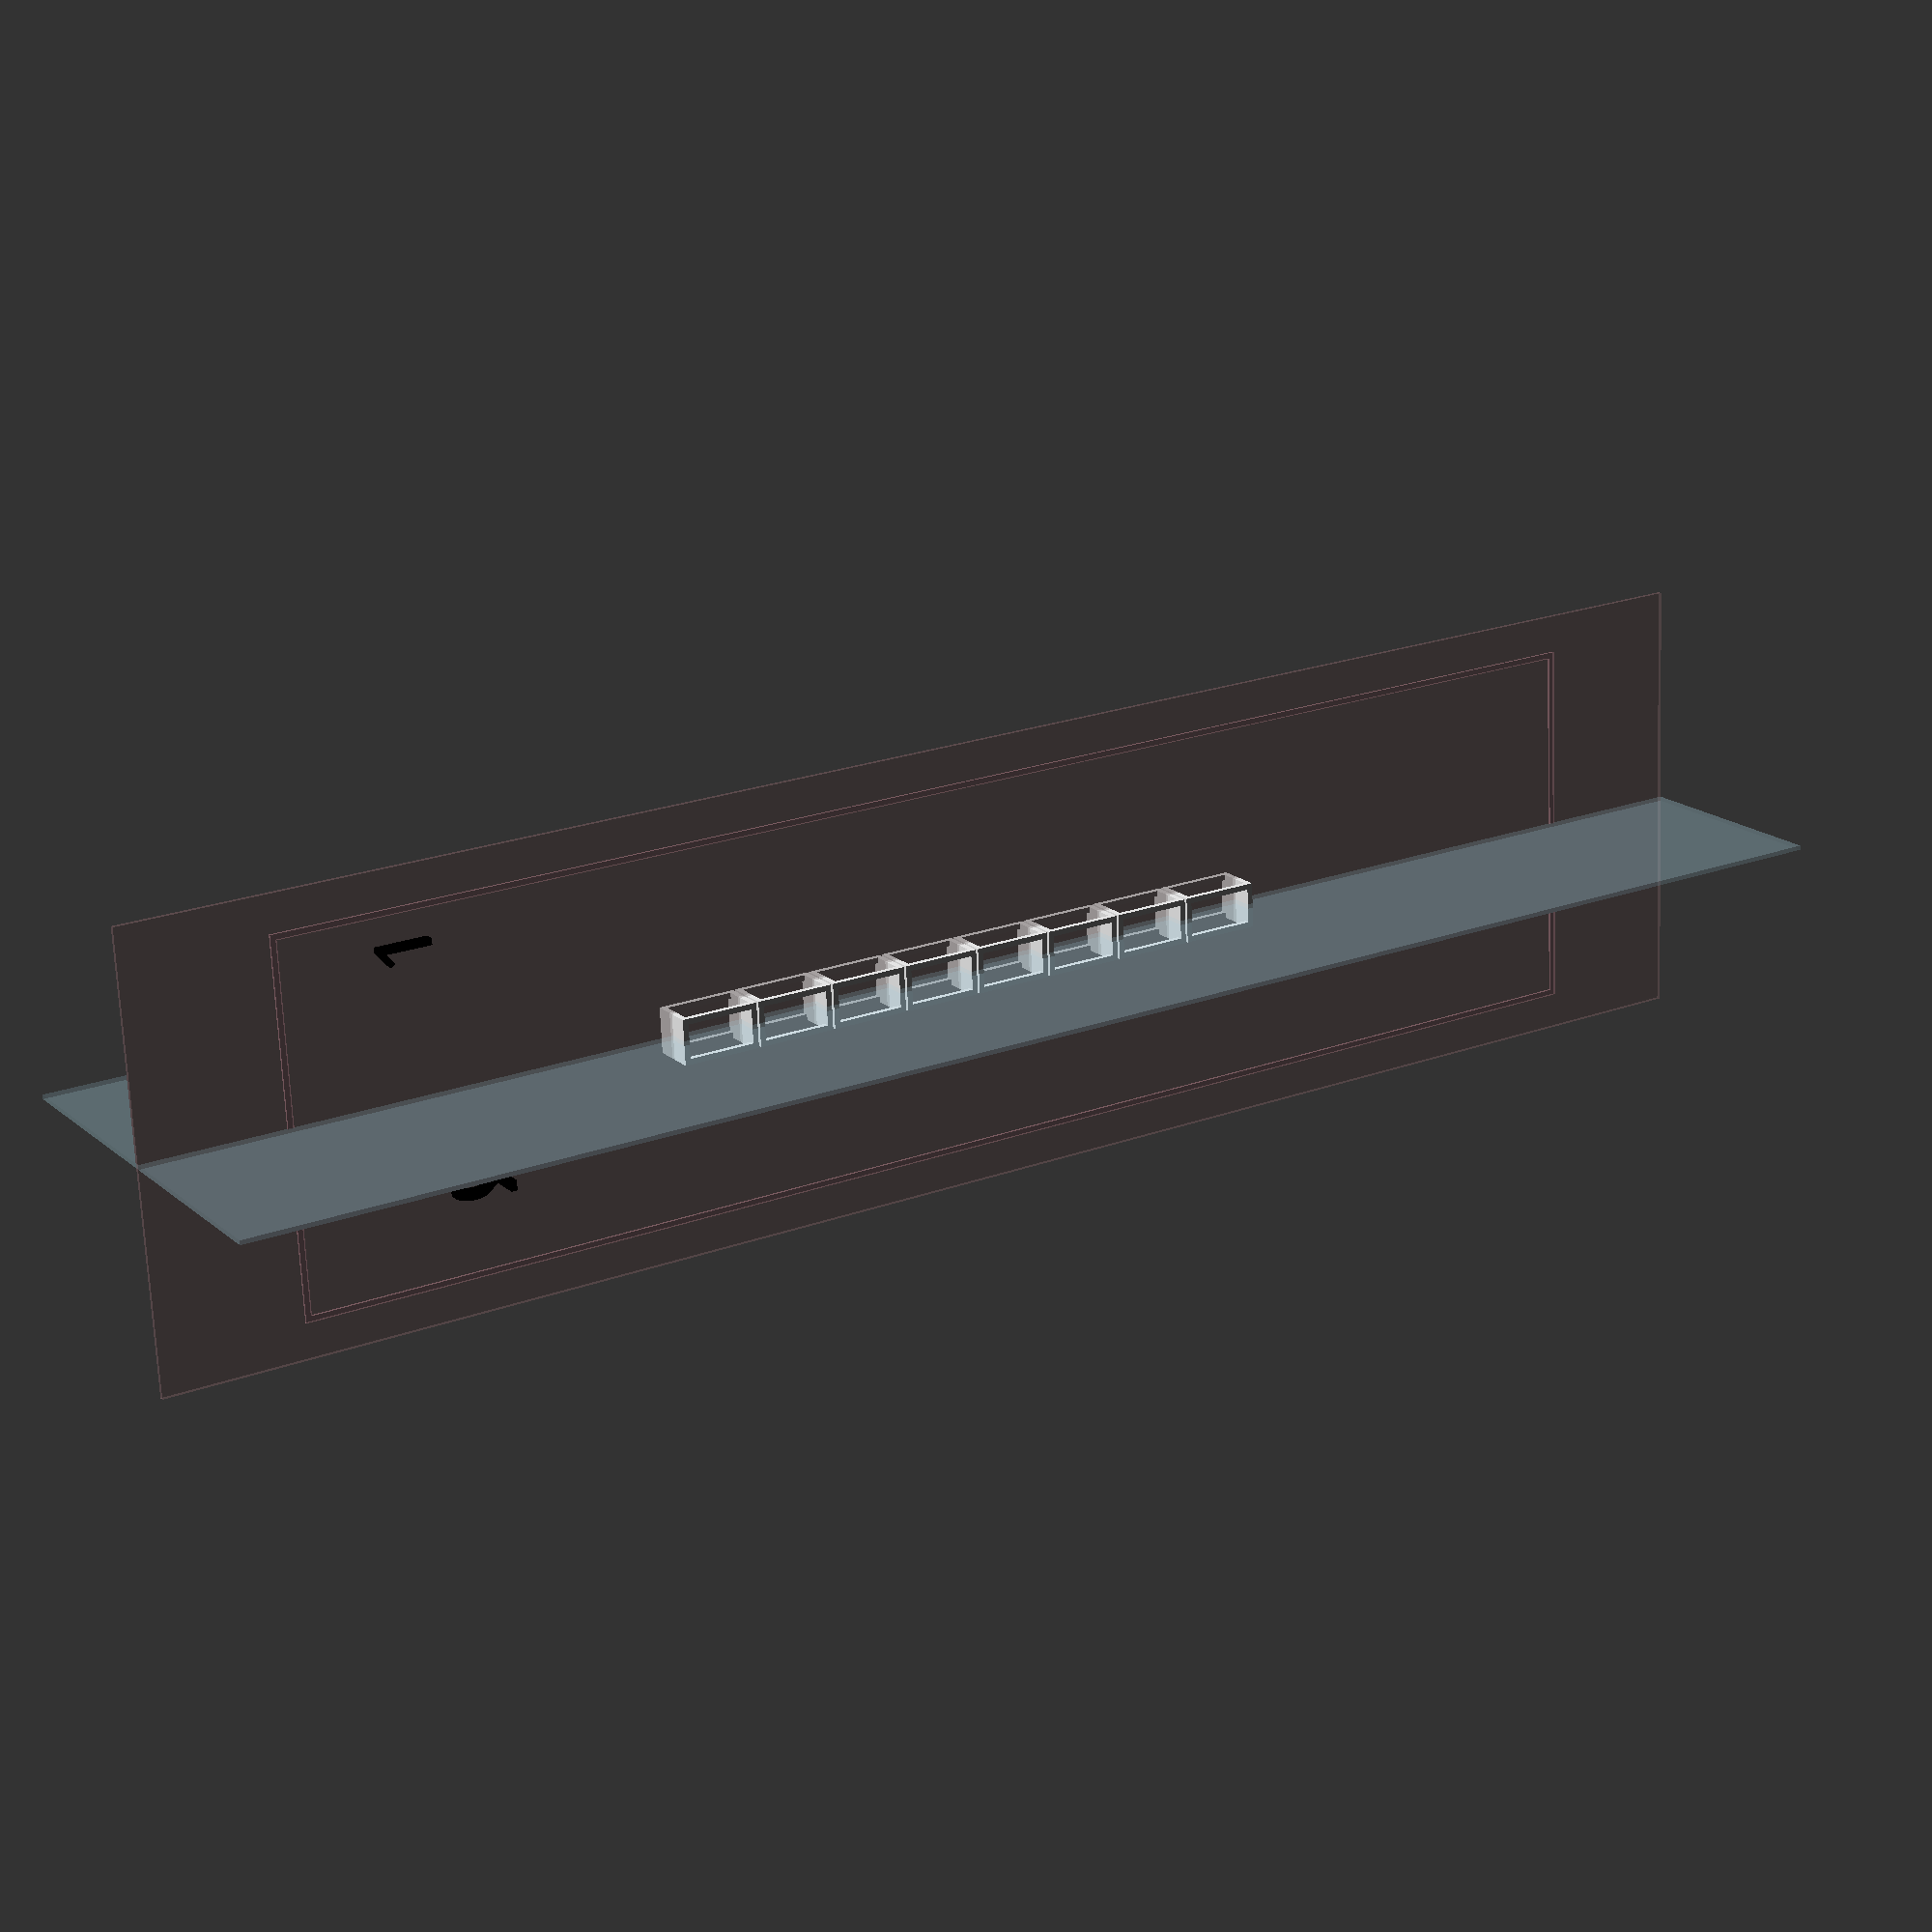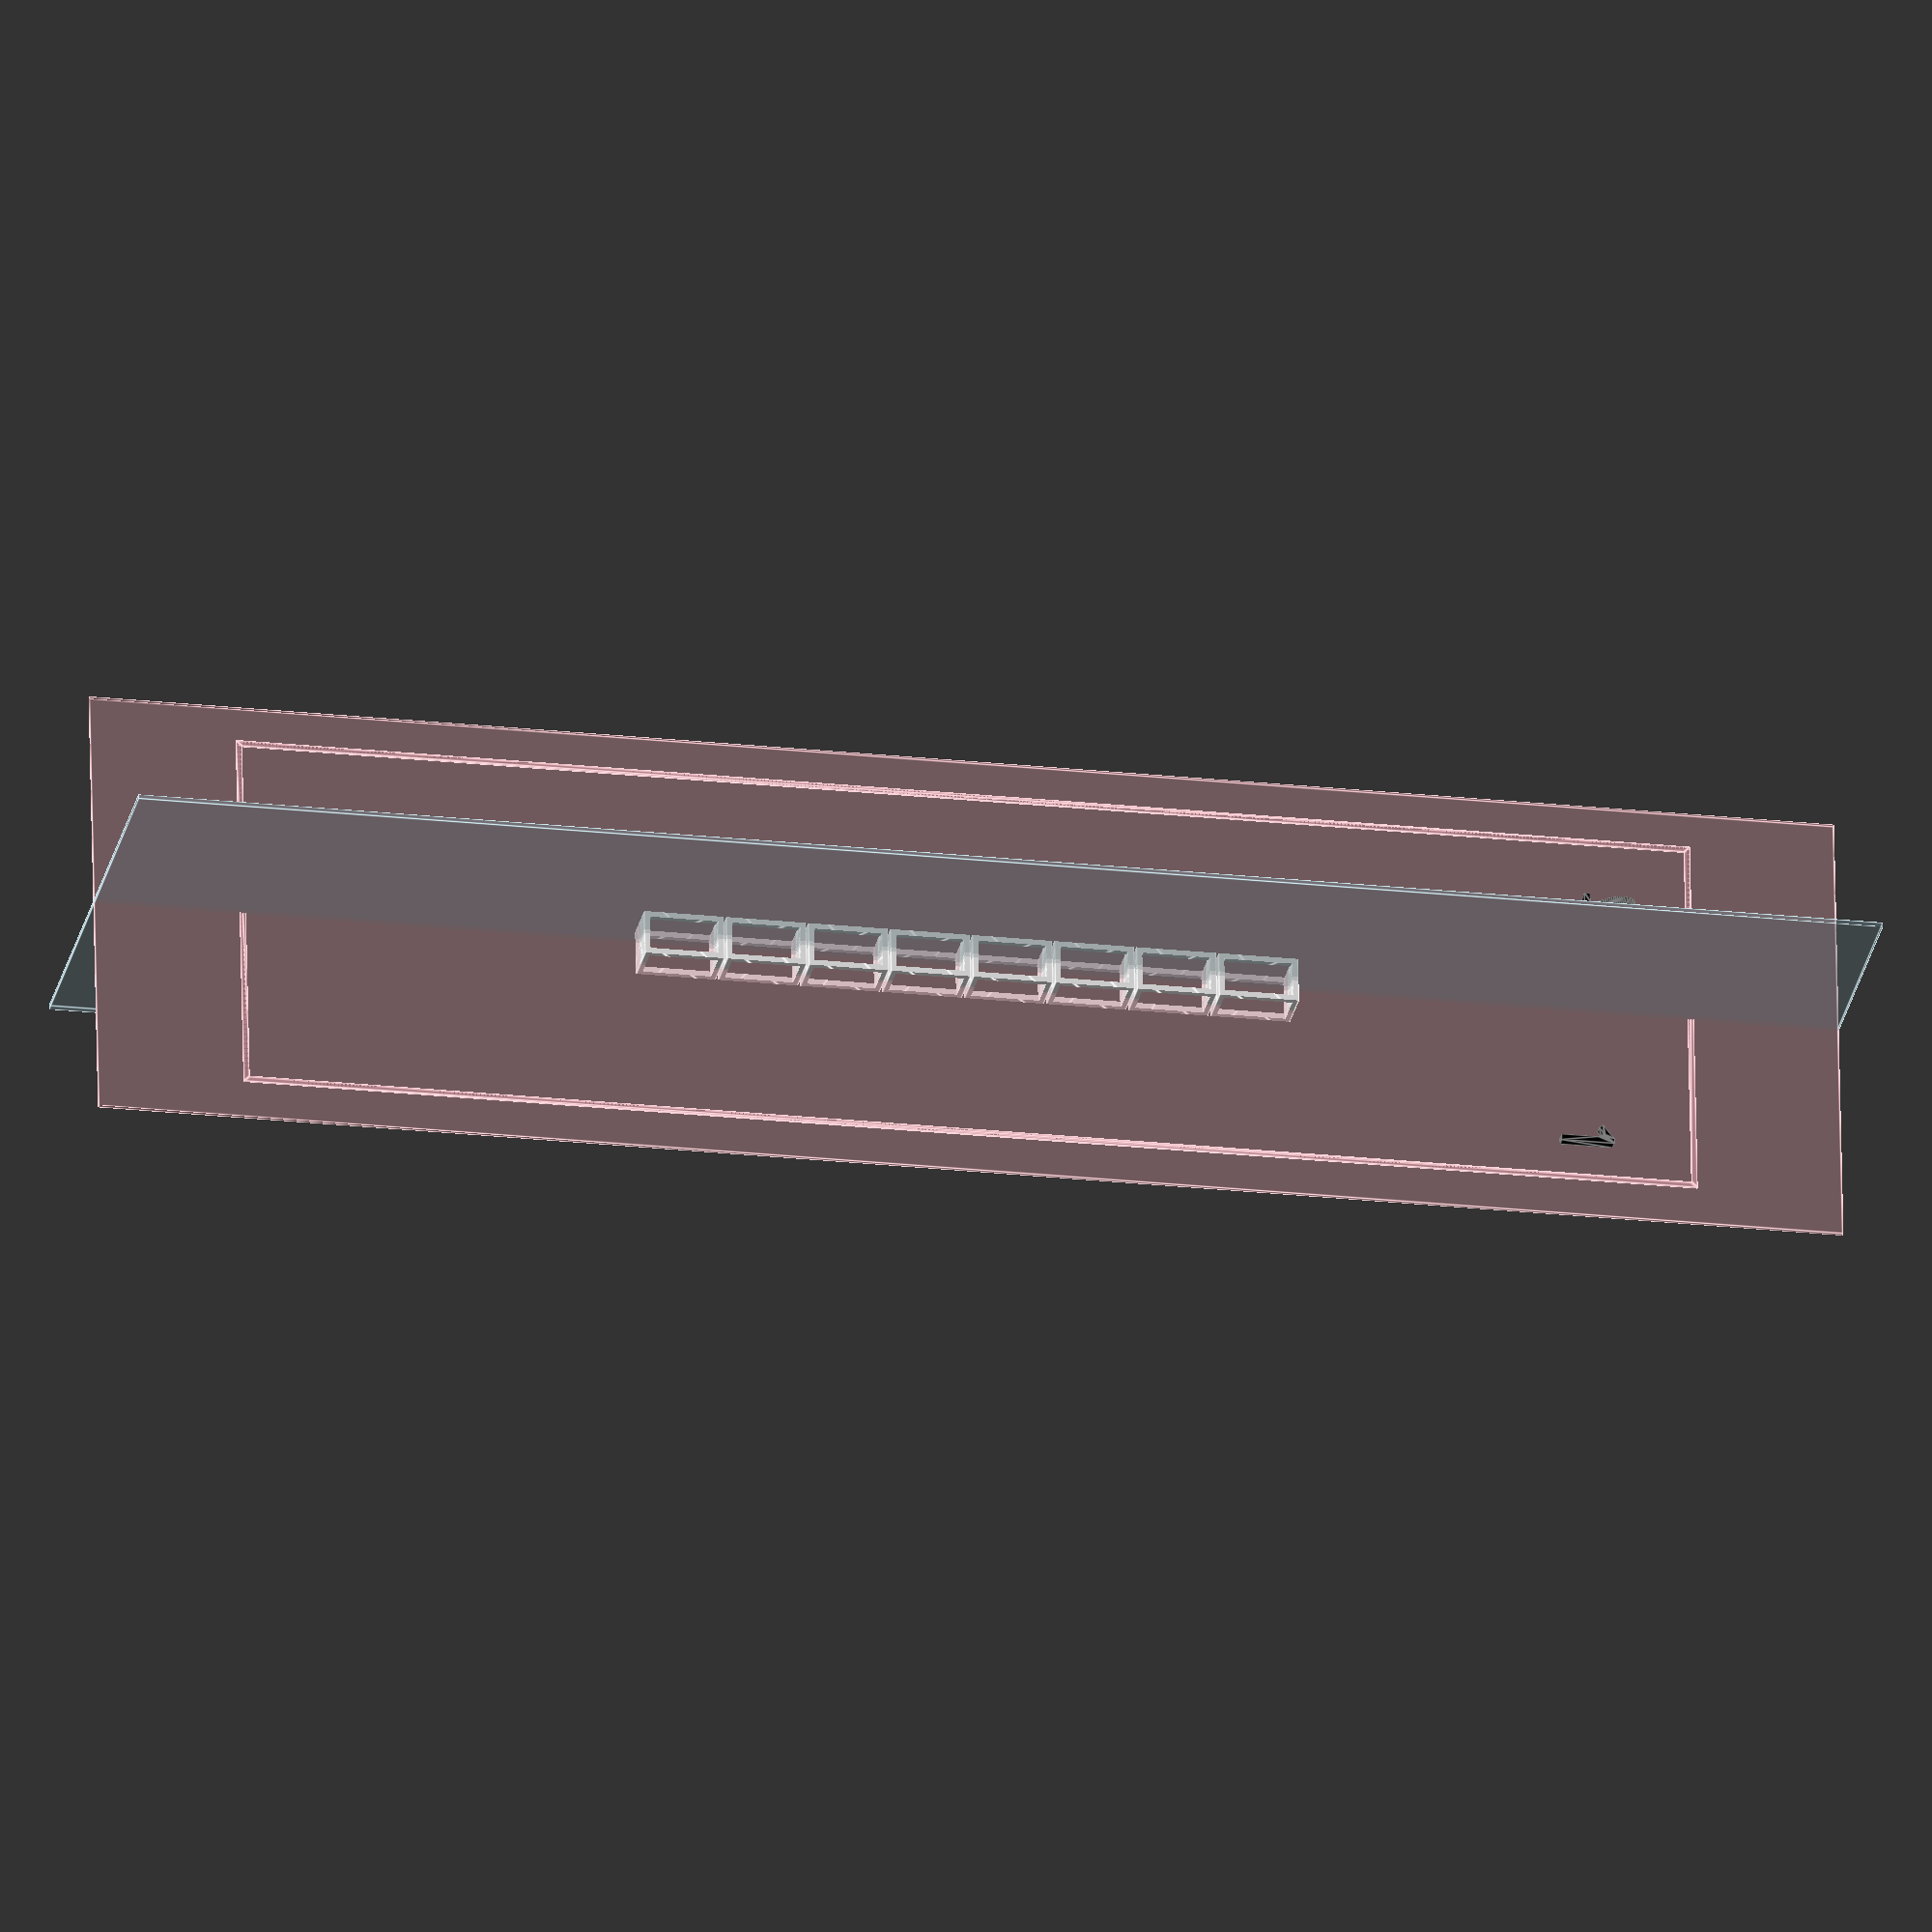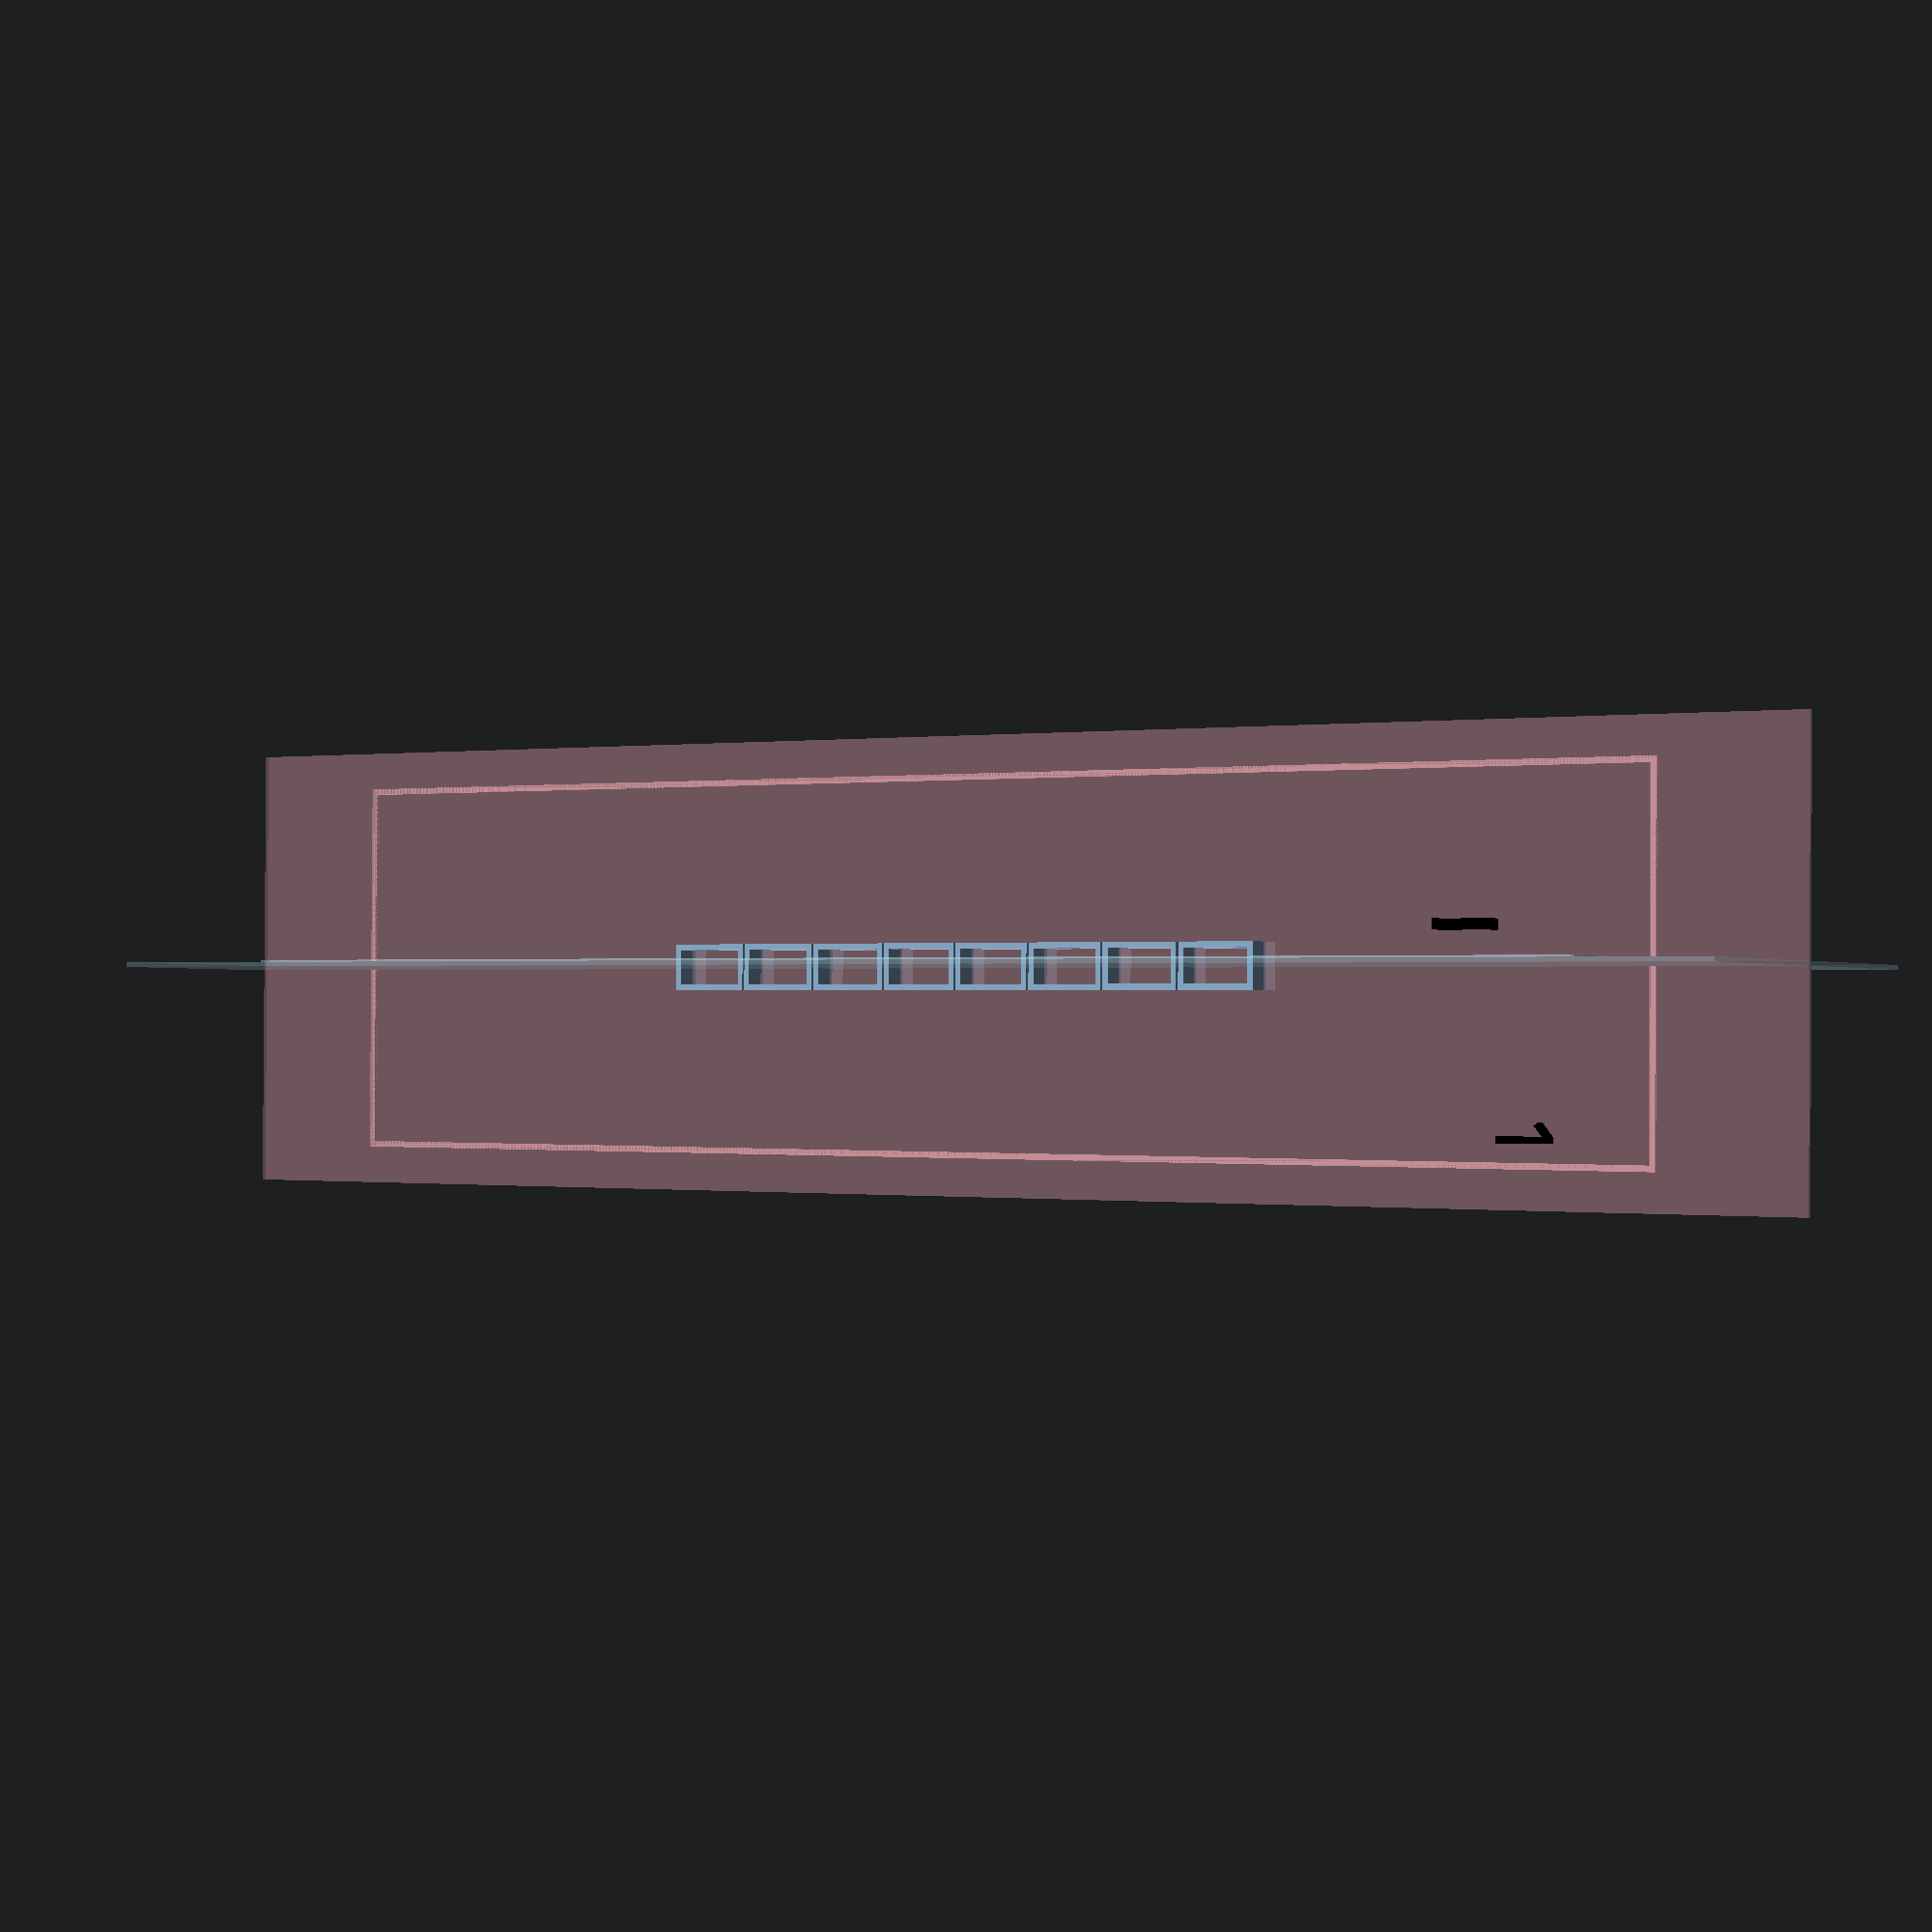
<openscad>
// 上下双面多字阵列方案 - 性能优化版
// 支持任意长度文本，优化性能
// 作者: Claude AI
// 日期: 2023年11月
$fn = 20; // 降低平滑度以提高性能

/* [性能设置] */
// 预览模式：0=快速预览(低精度)，1=标准预览，2=高精度预览
preview_quality = 0; // 默认使用快速预览模式

/* [参照面设置] */
// 是否显示参照面
show_reference_faces = true;
// 面标识模式：0=无标识，1=显示面编号，2=显示面颜色
face_identification = 1;
// 面标识大小 (相对于字体大小的比例)
face_id_size_ratio = 0.6;
// 面标识位置偏移 (mm)
face_id_offset = 5;
// 面标识颜色
front_face_color = "#FFB6C1"; // 浅粉色
back_face_color = "#ADD8E6"; // 浅蓝色
// 面标识线宽 (mm)
face_id_line_width = 1.2;
// 参照面透明度 (0-1, 0为完全透明)
face_opacity = 0.2;
// 参照面大小比例
face_size_ratio = 0.9;
// 参照面厚度
face_thickness = 0.8;

// 根据预览质量设置参数
function get_quality_param(param_name) =
    (param_name == "convexity") ? 
        (preview_quality == 0 ? 5 : 
         preview_quality == 1 ? 10 : 20) :
    (param_name == "fn") ? 
        (preview_quality == 0 ? 10 : 
         preview_quality == 1 ? 20 : 30) :
    (param_name == "render") ? 
        (preview_quality > 0) : 0;

// 设置全局质量参数
convexity_value = get_quality_param("convexity");
use_render = get_quality_param("render");
$fn = get_quality_param("fn");

/* [字体设置] */
// 前面文字内容
front_text = "新年快乐恭喜发财";
// 后面文字内容
back_text = "阖家幸福事业有成";

// 字体
font = "华文楷体";
// 字体大小
char_size = 16;
// 字间距 (字体大小的倍数)
char_spacing = 1.2;
// 长文本间距调整因子 (字符数量超过5个时自动减小间距)
long_text_spacing_factor = 0.85;

/* [阵列设置] */
// 前面字排列方向：0=竖排，1=横排
front_text_direction = 0;
// 后面字排列方向：0=竖排，1=横排
back_text_direction = 0;

/* [字符旋转设置] */
// 前面字符在平面上的旋转角度
front_char_rotation = 0;
// 后面字符在平面上的旋转角度
back_char_rotation = 0;

/* [旋转与位置] */
// 前面字X轴旋转角度
front_x_angle = 0;
// 前面字Y轴旋转角度
front_y_angle = 0;
// 前面字Z轴旋转角度
front_z_angle = 0;
// 后面字X轴旋转角度
back_x_angle = 0;
// 后面字Y轴旋转角度
back_y_angle = 270; // 旋转270度
// 后面字Z轴旋转角度
back_z_angle = 0;

/* [模型参数] */
// 挤出深度
extrude_depth = 12; // 进一步减小深度到12mm
// 壁厚
wall_thickness = 1.8; // 减小壁厚以适应更薄的模型
// 基础立方体大小（将根据字符数量自动调整）
base_cube_size = 40;
// 立方体扩展系数 (根据字符数量的缩放)
cube_expansion_factor = 0.6;
// 笔画连接偏移量(mm)
stroke_offset = 0.5; // 增加笔画连接偏移量以增强交合部分
// 显示模式：0=交合部分，1=完整模型
show_mode = 0; // 改为0，只显示交合部分
// 模型缩放比例
model_scale = 0.9; // 增大模型缩放比例以增强交合部分
// 模型尺寸缓冲区 (防止字符被截断)
model_buffer = 1.5; // 增加模型尺寸缓冲区

// 计算字符数量
function get_char_count(text) = len(text);
front_char_count = get_char_count(front_text);
back_char_count = get_char_count(back_text);

// 计算动态字符间距
function get_dynamic_spacing(count) = 
    (count > 5) ? char_spacing * long_text_spacing_factor : char_spacing;

front_dynamic_spacing = get_dynamic_spacing(front_char_count);
back_dynamic_spacing = get_dynamic_spacing(back_char_count);

// 根据字体方向设置前后面布局
// 竖排：垂直排列(1)，横排：水平排列(0)
front_layout = (front_text_direction == 0) ? 1 : 0;
back_layout = (back_text_direction == 0) ? 1 : 0;

// 检查是否需要交换宽高 (当字符旋转90或270度时)
function should_swap_dimensions(char_rotation) =
    (char_rotation == 90 || char_rotation == 270);

// 计算模型尺寸 - 根据字符数量、方向和旋转角度自动调整
function calc_model_dimensions() =
    let(
        // 考虑字符旋转对尺寸的影响
        front_swap = should_swap_dimensions(front_char_rotation),
        back_swap = should_swap_dimensions(back_char_rotation),
        
        // 竖排时：宽度固定，高度随字数增加
        // 横排时：高度固定，宽度随字数增加
        // 当字符旋转90/270度时，需要交换宽高
        front_width_factor = front_swap ? 
            ((front_text_direction == 0) ? front_char_count : 1) :
            ((front_text_direction == 0) ? 1 : front_char_count),
            
        front_height_factor = front_swap ?
            ((front_text_direction == 0) ? 1 : front_char_count) :
            ((front_text_direction == 0) ? front_char_count : 1),
            
        back_width_factor = back_swap ?
            ((back_text_direction == 0) ? back_char_count : 1) :
            ((back_text_direction == 0) ? 1 : back_char_count),
            
        back_height_factor = back_swap ?
            ((back_text_direction == 0) ? 1 : back_char_count) :
            ((back_text_direction == 0) ? back_char_count : 1),
            
        max_width_factor = max(front_width_factor, back_width_factor),
        max_height_factor = max(front_height_factor, back_height_factor),
        
        // 增加额外的尺寸系数，确保长文本能够完全显示
        extra_size_factor = 1.5
    )
    [
        (base_cube_size + char_size * (max_width_factor - 1) * front_dynamic_spacing) * model_buffer * extra_size_factor,  // 宽度
        (base_cube_size + char_size * (max_height_factor - 1) * front_dynamic_spacing) * model_buffer * extra_size_factor  // 高度
    ];

// 计算当前模型尺寸
model_dimensions = calc_model_dimensions();
model_width = model_dimensions[0];
model_height = model_dimensions[1];

// 计算当前旋转角度数组
front_rotation = [front_x_angle, front_y_angle, front_z_angle];
back_rotation = [back_x_angle, back_y_angle, back_z_angle];

// 创建单个字符 - 性能优化版
module create_char(char_text, size=char_size, font_name=font, char_rotation=0) {
    // 在字符自身平面上旋转
    rotate([0, 0, char_rotation]) {
        // 在快速预览模式下减少偏移量
        if (preview_quality == 0) {
            text(char_text, size=size, font=font_name, halign="center", valign="center");
        } else {
            offset(r=stroke_offset) 
                text(char_text, size=size, font=font_name, halign="center", valign="center");
        }
    }
}

// 获取指定位置的字符
function get_char_at(text, index) = 
    (index < len(text)) ? text[index] : "";

// 水平排列字符 - 性能优化版
module horizontal_chars(text, count, char_rotation=0) {
    // 根据字符数量动态计算间距
    dynamic_spacing = get_dynamic_spacing(count);
    
    // 计算总宽度，确保所有字符都能显示
    total_width = char_size * dynamic_spacing * (count - 1);
    
    // 在快速预览模式下减少字符数量
    max_preview_chars = (preview_quality == 0 && count > 8) ? 8 : count;
    
    // 遍历所有字符
    for (i = [0:max_preview_chars-1]) {
        char_text = get_char_at(text, i);
        
        // 调整字符位置，确保长文本能够正确显示
        translate([
            -total_width/2 + i * char_size * dynamic_spacing, 
            0, 
            0
        ]) 
            create_char(char_text, char_rotation=char_rotation);
    }
}

// 垂直排列字符 - 性能优化版
module vertical_chars(text, count, char_rotation=0) {
    // 根据字符数量动态计算间距
    dynamic_spacing = get_dynamic_spacing(count);
    
    // 计算总高度，确保所有字符都能显示
    total_height = char_size * dynamic_spacing * (count - 1);
    
    // 在快速预览模式下减少字符数量
    max_preview_chars = (preview_quality == 0 && count > 8) ? 8 : count;
    
    // 遍历所有字符
    for (i = [0:max_preview_chars-1]) {
        char_text = get_char_at(text, i);
        
        // 调整字符位置，确保长文本能够正确显示
        translate([
            0,
            total_height/2 - i * char_size * dynamic_spacing,
            0
        ]) 
            create_char(char_text, char_rotation=char_rotation);
    }
}

// 根据布局排列字符
module arrange_chars(text, count, layout, char_rotation=0) {
    if (layout == 0) {
        horizontal_chars(text, count, char_rotation);
    } else {
        vertical_chars(text, count, char_rotation);
    }
}

// 创建中空立体字阵列 - 性能优化版
module hollow_3d_chars(text, count, layout, char_rotation=0) {
    // 在快速预览模式下使用简化的几何体
    if (preview_quality == 0) {
        // 简化版：直接使用实心文字，不进行中空处理
        linear_extrude(height=extrude_depth, center=true, convexity=convexity_value) {
            arrange_chars(text, count, layout, char_rotation);
        }
    } else {
        // 标准版：创建中空文字
        difference() {
            linear_extrude(height=extrude_depth, center=true, convexity=convexity_value) {
                arrange_chars(text, count, layout, char_rotation);
            }
            
            linear_extrude(height=extrude_depth+1, center=true, convexity=convexity_value) {
                offset(delta=-wall_thickness) {
                    arrange_chars(text, count, layout, char_rotation);
                }
            }
        }
    }
}

// 创建实体立体字阵列（用于求交）- 性能优化版
module solid_3d_chars(text, count, layout, char_rotation=0) {
    // 交合模式下使用更大的挤出深度以确保交合效果
    linear_extrude(height=extrude_depth * 1.5, center=true, convexity=convexity_value) {
        arrange_chars(text, count, layout, char_rotation);
    }
}

// 基础多方向字体结构
module base_structure() {
    // 移除intersection操作，不再限制模型大小
    union() {
        // 前面字
        scale([model_scale, model_scale, model_scale])
            rotate(front_rotation)
                hollow_3d_chars(front_text, front_char_count, front_layout, front_char_rotation);
        
        // 后面字
        scale([model_scale, model_scale, model_scale])
            rotate(back_rotation)
                hollow_3d_chars(back_text, back_char_count, back_layout, back_char_rotation);
    }
}

// 创建前面字符掩码 - 性能优化版
module front_text_mask() {
    // 在快速预览模式下使用较小的偏移量
    offset_value = preview_quality == 0 ? 2 : 5;
    
    translate([0, 0, -extrude_depth/2])
        rotate([0, 0, 0])
            linear_extrude(height=extrude_depth, convexity=convexity_value)
                offset(r=offset_value)
                    arrange_chars(front_text, front_char_count, front_layout, front_char_rotation);
}

// 创建后面字符掩码 - 性能优化版
module back_text_mask() {
    // 在快速预览模式下使用较小的偏移量
    offset_value = preview_quality == 0 ? 2 : 5;
    
    translate([0, 0, -extrude_depth/2])
        rotate(back_rotation)  // 使用完整的后面旋转角度
            linear_extrude(height=extrude_depth, convexity=convexity_value)
                offset(r=offset_value)
                    arrange_chars(back_text, back_char_count, back_layout, back_char_rotation);
}

// 前面平板区域
module front_plate() {
    translate([0, 0, -extrude_depth/4])
        cube([model_width*10, model_height*10, extrude_depth/2], center=true);
}

// 后面平板区域
module back_plate() {
    translate([0, 0, extrude_depth/4])
        cube([model_width*10, model_height*10, extrude_depth/2], center=true);
}

// 创建切割后的最终模型 - 性能优化版
module final_model() {
    // 在快速预览模式下简化处理
    if (preview_quality == 0) {
        // 简化版：直接显示基础结构，不进行复杂的切割
        base_structure();
    } else {
        // 标准版：进行完整的切割处理
        // 前面区域的处理
        difference() {
            base_structure();
            
            // 移除后面区域，只保留前面区域
            difference() {
                // 创建一个足够大的立方体作为操作空间
                cube([model_width*10, model_height*10, extrude_depth*10], center=true);
                
                // 保留前面区域和前面文字
                union() {
                    front_plate();
                    front_text_mask();
                }
            }
        }
        
        // 后面区域的处理
        difference() {
            base_structure();
            
            // 移除前面区域，只保留后面区域
            difference() {
                // 创建一个足够大的立方体作为操作空间
                cube([model_width*10, model_height*10, extrude_depth*10], center=true);
                
                // 保留后面区域和后面文字
                union() {
                    back_plate();
                    back_text_mask();
                }
            }
        }
    }
}

// 只保留两个方向交合的部分 - 性能优化版
module intersection_only_model() {
    // 创建前面文字的实体部分（不含边缘处理，仅用于求交）
    module front_text_solid() {
        scale([model_scale, model_scale, model_scale])
            rotate(front_rotation)
                solid_3d_chars(front_text, front_char_count, front_layout, front_char_rotation);
    }
    
    // 创建后面文字的实体部分（不含边缘处理，仅用于求交）
    module back_text_solid() {
        scale([model_scale, model_scale, model_scale])
            rotate(back_rotation)
                solid_3d_chars(back_text, back_char_count, back_layout, back_char_rotation);
    }
    
    // 计算两个文字的交集部分
    if (use_render) {
        render(convexity=convexity_value)
        intersection() {
            front_text_solid();
            back_text_solid();
        }
    } else {
        intersection() {
            front_text_solid();
            back_text_solid();
        }
    }
}

// 获取模型对象 - 性能优化版
module get_model() {
    // 添加缓存提示以提高性能
    if (preview_quality < 2) {
        // 低精度和标准精度模式下使用缓存
        union() {
            if (show_mode == 0) {
                // 只显示交合部分
                intersection_only_model();
            } else {
                // 显示完整模型
                final_model();
            }
        }
    } else {
        // 高精度模式下不使用缓存
        if (show_mode == 0) {
            // 只显示交合部分
            intersection_only_model();
        } else {
            // 显示完整模型
            final_model();
        }
    }
}

// 显示立方体参照面
module show_cube_faces() {
    if (show_reference_faces) {
        // 参照面根据字体旋转角度调整
        
        // 计算参照面大小
        face_width = model_width * face_size_ratio;
        face_height = model_height * face_size_ratio;
        
        // 前面参照面（红色1号）- 随前面字旋转
        color(front_face_color, face_opacity)
            rotate(front_rotation)
            translate([0, 0, 0])
            rotate([0, 0, front_char_rotation])
            cube([face_width, face_height, face_thickness], center=true);
        
        // 后面参照面（蓝色2号）- 随后面字旋转
        color(back_face_color, face_opacity)
            rotate(back_rotation)
            translate([0, 0, 0])
            rotate([0, 0, back_char_rotation])
            cube([face_width, face_height, face_thickness], center=true);
    }
}

// 创建面标识
module create_face_identifier(face_num, rotation, position, color_name) {
    if (show_reference_faces && face_identification > 0) {
        // 面编号标识
        if (face_identification == 1) {
            color("black")
            translate(position)
            rotate(rotation)
            linear_extrude(height=face_id_line_width)
                text(str(face_num), 
                    size=char_size*face_id_size_ratio, 
                    font="Arial Black", 
                    halign="center", 
                    valign="center");
        }
        // 面颜色标识
        else if (face_identification == 2) {
            color(color_name)
            translate(position)
            rotate(rotation)
            linear_extrude(height=face_id_line_width)
                circle(r=char_size*face_id_size_ratio);
        }
    }
}

// 创建面边框
module create_face_outline(position, rotation, color_name) {
    if (show_reference_faces && face_identification > 0) {
        color(color_name, face_opacity+0.15)
        translate(position)
        rotate(rotation)
        linear_extrude(height=face_id_line_width*0.4)
            difference() {
                square([model_width*0.75, model_height*0.75], center=true);
                square([model_width*0.75-face_id_line_width*1.8, model_height*0.75-face_id_line_width*1.8], center=true);
            }
    }
}

// 显示模型 - 添加参照面和标识
module display_model() {
    // 添加提示信息
    echo(str("性能模式: ", preview_quality == 0 ? "快速预览" : preview_quality == 1 ? "标准预览" : "高精度预览"));
    
    // 显示模型
    get_model();
    
    // 显示参照面 - 在所有预览模式下都显示
    show_cube_faces();
    
    // 添加面标识和边框 - 在所有预览模式下都显示
    if (show_reference_faces && face_identification > 0) {
        // 计算偏移位置 - 移到边缘位置
        offset_x = model_width * face_size_ratio * 0.35;
        offset_y = model_height * face_size_ratio * 0.35;
        
        // 前面标识(红色1号) - 随前面字旋转，移到右上角
        color("black") 
        rotate(front_rotation)
        rotate([0, 0, front_char_rotation])
        translate([offset_x, offset_y, face_id_offset])
        linear_extrude(height=face_id_line_width*1.5)
            text("1", 
                size=char_size*face_id_size_ratio, 
                font="Arial Black", 
                halign="center", 
                valign="center");
        rotate(front_rotation)
        rotate([0, 0, front_char_rotation])
        create_face_outline([0, 0, face_thickness/2], [0, 0, 0], front_face_color);
        
        // 后面标识(蓝色2号) - 随后面字旋转，移到右上角
        color("black") 
        rotate(back_rotation)
        rotate([0, 0, back_char_rotation])
        translate([offset_x, offset_y, face_id_offset])
        linear_extrude(height=face_id_line_width*1.5)
            text("2", 
                size=char_size*face_id_size_ratio, 
                font="Arial Black", 
                halign="center", 
                valign="center");
        rotate(back_rotation)
        rotate([0, 0, back_char_rotation])
        create_face_outline([0, 0, face_thickness/2], [0, 0, 0], back_face_color);
    }
}

// 打印调试信息
echo(str("前面文字: ", front_text));
echo(str("前面字符数量: ", front_char_count));
echo(str("前面字体排列方向: ", front_text_direction == 0 ? "竖排" : "横排"));

echo(str("后面文字: ", back_text));
echo(str("后面字符数量: ", back_char_count));
echo(str("后面字体排列方向: ", back_text_direction == 0 ? "竖排" : "横排"));

echo(str("前面字符平面旋转角度: ", front_char_rotation));
echo(str("后面字符平面旋转角度: ", back_char_rotation));
echo(str("模型宽度: ", model_width));
echo(str("模型高度: ", model_height));
echo(str("参照面显示: ", show_reference_faces ? "开启" : "关闭"));
echo(str("面标识模式: ", face_identification == 0 ? "无标识" : (face_identification == 1 ? "面编号" : "面颜色")));

// 执行显示
display_model(); 
</openscad>
<views>
elev=342.6 azim=267.1 roll=328.2 proj=p view=solid
elev=207.8 azim=268.8 roll=191.2 proj=o view=edges
elev=1.1 azim=90.4 roll=30.6 proj=p view=wireframe
</views>
